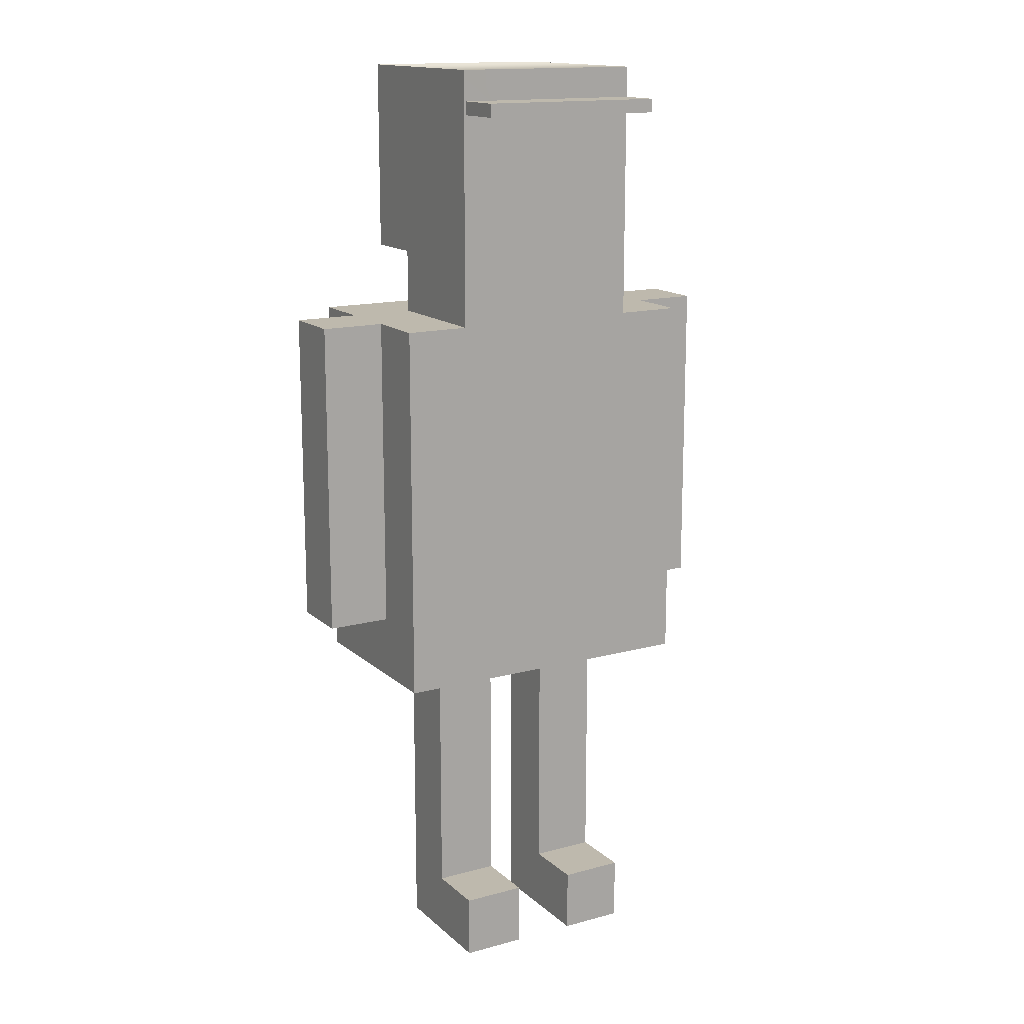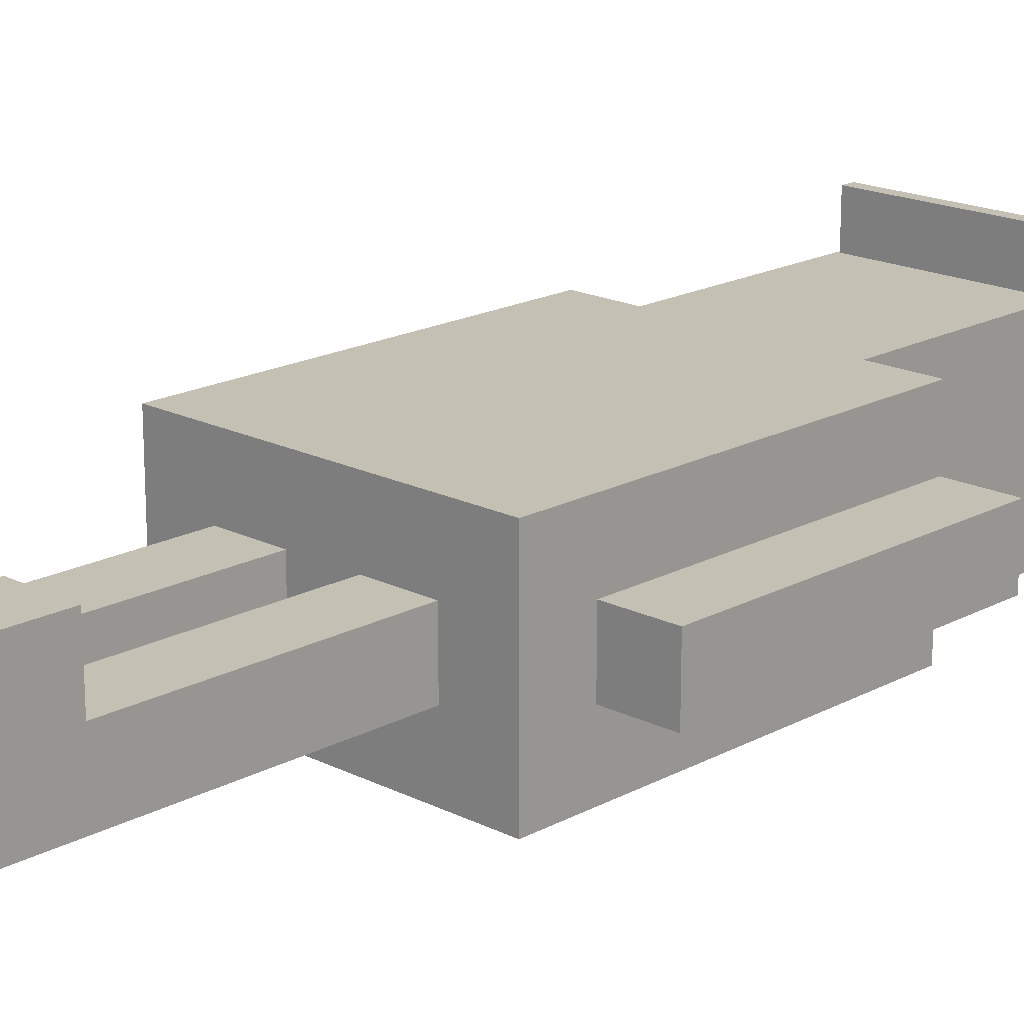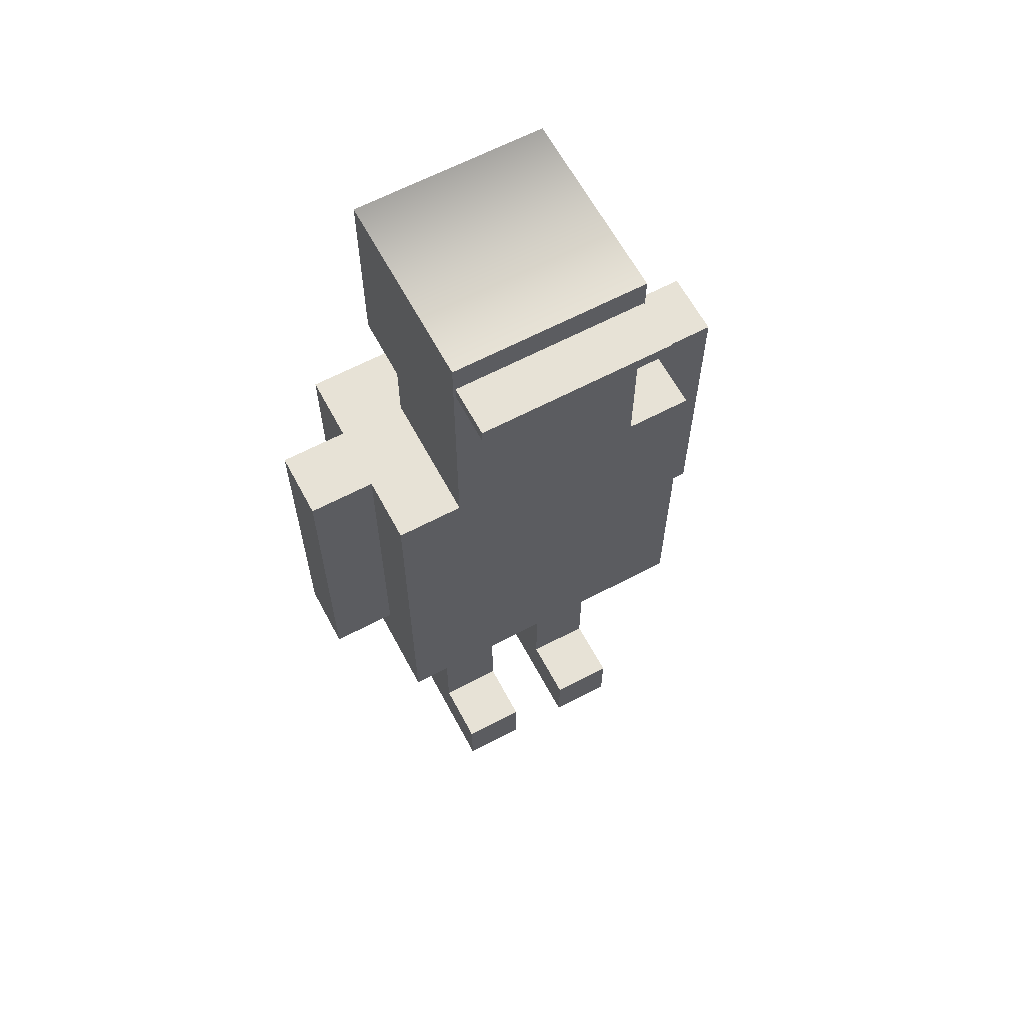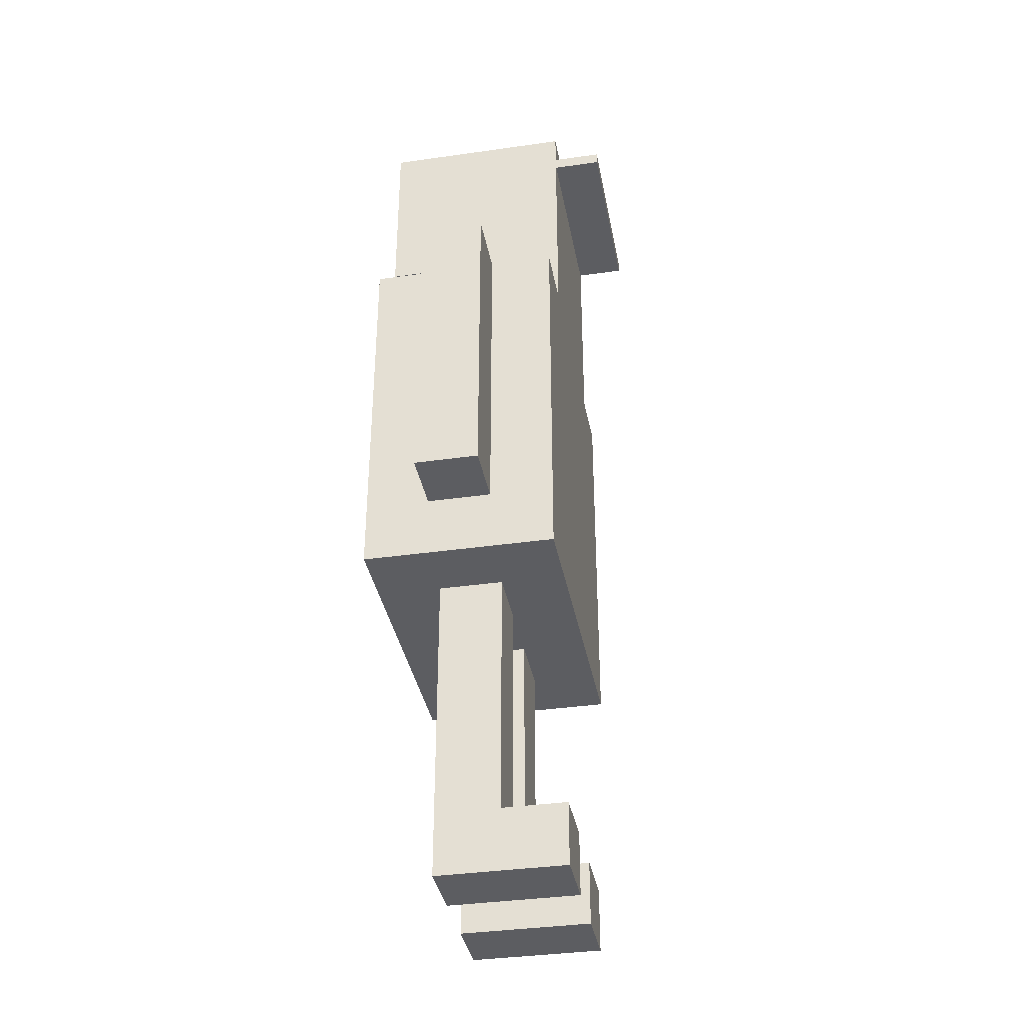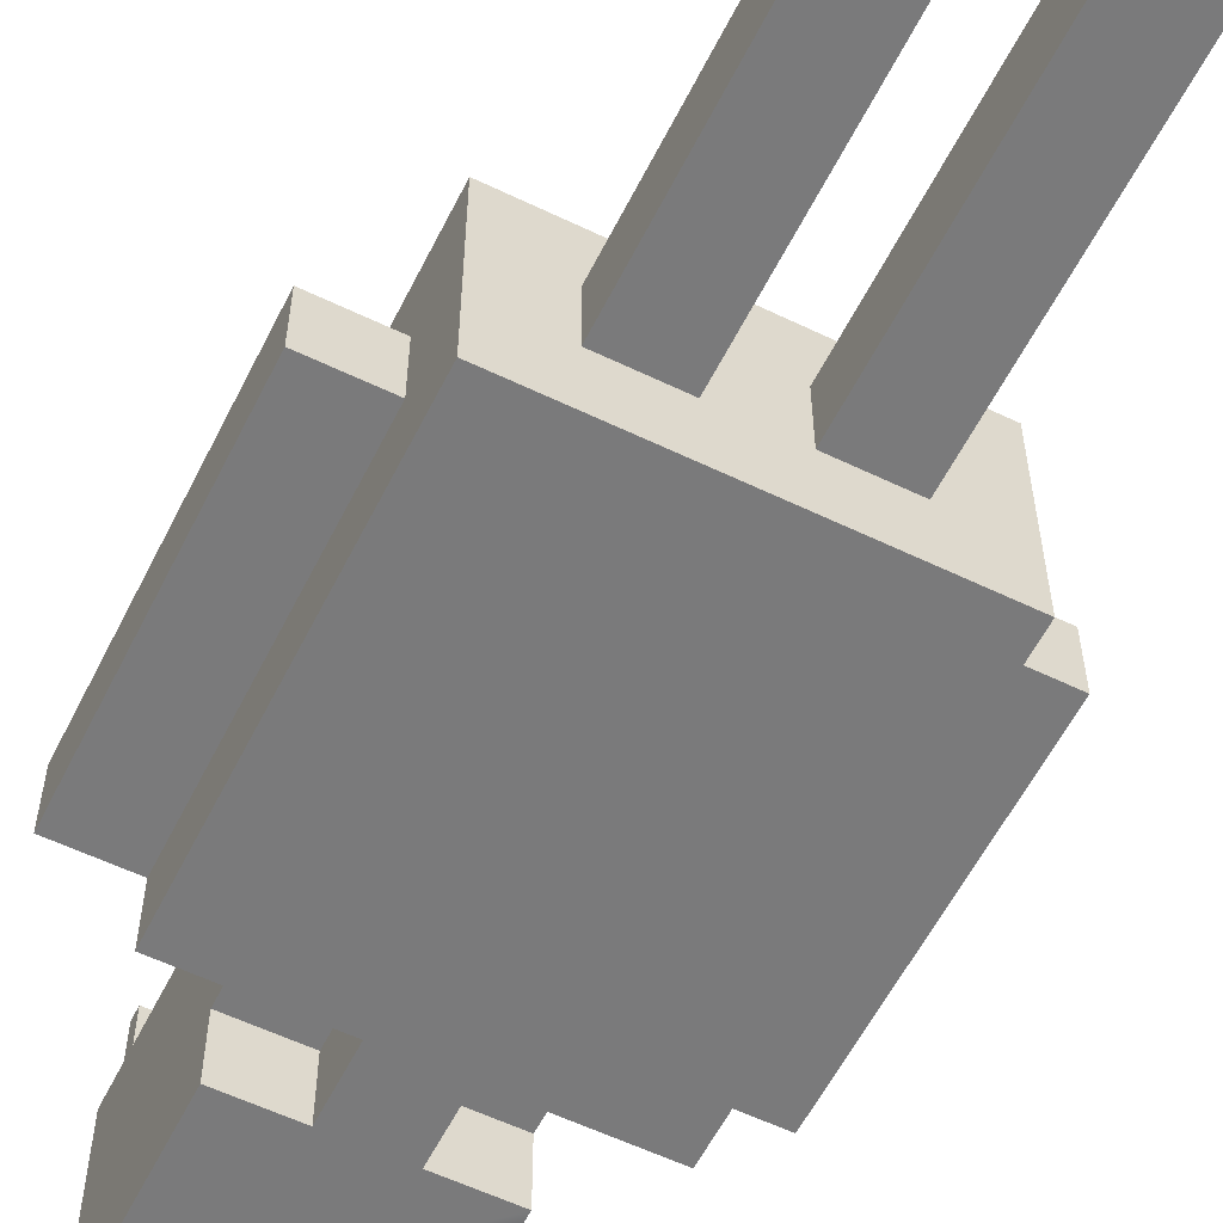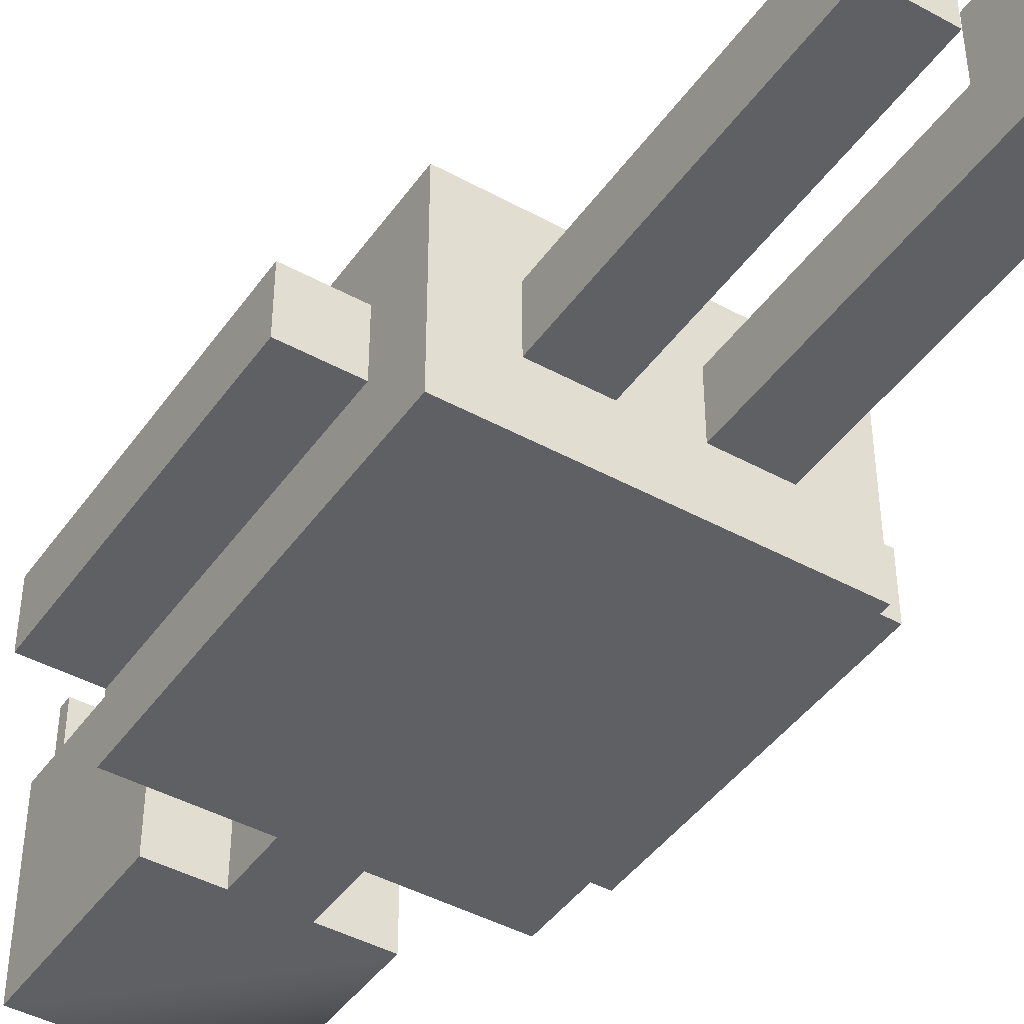
<metadata>
{"format":"obj","ext":"obj","renderer":"f3d","projection":"perspective","resolution":1024,"background":"white","views":[{"elev":15.1,"azim":-30.0,"up":"+Y"},{"elev":18.3,"azim":44.0,"up":"+Z"},{"elev":63.3,"azim":-28.1,"up":"+Y"},{"elev":-36.7,"azim":-79.5,"up":"+Y"},{"elev":-58.1,"azim":-26.5,"up":"+Z"},{"elev":-43.8,"azim":-32.8,"up":"+Z"}]}
</metadata>
<code>
o juwan
v 1.6 2.9 -2
v 1.6 2.6 -2.1
v 1.6 2.6 -2
v 1.6 2.9 -2.1
v 1.6 3.1 -2
v 1.6 3.1 -2.1
v 1.7 2.6 -2
v 1.7 2.5 -2.2
v 1.7 2.5 -1.9
v 1.7 2.6 -2.1
v 1.7 2.7 -1.9
v 1.7 2.7 -2
v 1.7 2.7 -2.1
v 1.7 2.7 -2.2
v 1.7 2.9 -2
v 1.7 2.9 -2.1
v 1.7 3.1 -1.9
v 1.7 3.1 -2
v 1.7 3.1 -2.1
v 1.7 3.1 -2.2
v 1.8 2.1 -1.9
v 1.8 2 -2.1
v 1.8 2 -1.9
v 1.8 2.1 -2
v 1.8 2.1 -2.1
v 1.8 2.3 -2
v 1.8 2.3 -2.1
v 1.8 2.5 -2
v 1.8 2.5 -2.1
v 1.8 3.2 -2
v 1.8 3.1 -2
v 1.8 3.1 -1.9
v 1.8 3.1 -2.1
v 1.8 3.2 -2.1
v 1.8 3.3 -1.9
v 1.8 3.3 -2.1
v 1.8 3.2 -2.2
v 1.8 3.5 -1.9
v 1.8 3.5 -2.2
v 1.9 3.2 -2.1
v 1.9 3.1 -2.2
v 1.9 3.1 -2.1
v 1.9 3.2 -2.2
v 2 2.1 -1.9
v 2 2 -2.1
v 2 2 -1.9
v 2 2.1 -2
v 2 2.1 -2.1
v 2 2.3 -2
v 2 2.3 -2.1
v 2 2.5 -2
v 2 2.5 -2.1
v 1.9 2 -1.9
v 1.9 2 -2.1
v 1.9 2.1 -1.9
v 1.9 2.1 -2
v 1.9 2.1 -2.1
v 1.9 2.3 -2
v 1.9 2.3 -2.1
v 1.9 2.5 -2
v 1.9 2.5 -2.1
v 2 3.1 -2.1
v 2 3.1 -2.2
v 2 3.2 -2.1
v 2 3.2 -2.2
v 2.1 2 -1.9
v 2.1 2 -2.1
v 2.1 2.1 -1.9
v 2.1 2.1 -2
v 2.1 2.1 -2.1
v 2.1 2.3 -2
v 2.1 2.3 -2.1
v 2.1 2.5 -2
v 2.1 2.5 -2.1
v 2.1 3.1 -1.9
v 2.1 3.1 -2
v 2.1 3.2 -2
v 2.1 3.1 -2.1
v 2.1 3.2 -2.1
v 2.1 3.3 -1.9
v 2.1 3.2 -2.2
v 2.1 3.3 -2.1
v 2.1 3.5 -1.9
v 2.1 3.5 -2.2
v 2.2 2.5 -1.9
v 2.2 2.5 -2.2
v 2.2 2.6 -2
v 2.2 2.6 -2.1
v 2.2 2.7 -1.9
v 2.2 2.7 -2
v 2.2 2.7 -2.1
v 2.2 2.7 -2.2
v 2.2 2.9 -2
v 2.2 2.9 -2.1
v 2.2 3.1 -1.9
v 2.2 3.1 -2
v 2.2 3.1 -2.1
v 2.2 3.1 -2.2
v 2.3 2.6 -2
v 2.3 2.6 -2.1
v 2.3 2.9 -2
v 2.3 2.9 -2.1
v 2.3 3.1 -2
v 2.3 3.1 -2.1
v 1.8 3.1 -1.9
v 1.7 3.1 -1.9
v 1.7 2.7 -1.9
v 1.9 2 -1.9
v 1.8 2.1 -1.9
v 1.8 2 -1.9
v 1.9 2.1 -1.9
v 1.9 3 -1.9
v 1.9 3.1 -1.9
v 1.8 3.3 -1.9
v 1.9 3.2 -1.9
v 1.901 3.3 -1.9
v 1.8 3.5 -1.9
v 2 3 -1.9
v 2 3.1 -1.9
v 2 3.2 -1.9
v 2 3.3 -1.9
v 2.1 2 -1.9
v 2 2.1 -1.9
v 2 2 -1.9
v 2.1 2.1 -1.9
v 2.1 3.1 -1.9
v 2.1 3.3 -1.9
v 2.1 3.5 -1.9
v 2.2 2.5 -1.9
v 1.7 2.5 -1.9
v 2.2 2.7 -1.9
v 2.2 3.1 -1.9
v 1.7 2.6 -2
v 1.6 2.9 -2
v 1.6 2.6 -2
v 1.7 2.7 -2
v 1.7 2.9 -2
v 1.6 3.1 -2
v 1.7 3.1 -2
v 1.9 2.1 -2
v 1.8 2.3 -2
v 1.8 2.1 -2
v 1.9 2.3 -2
v 1.8 2.5 -2
v 1.9 2.5 -2
v 2.1 2.1 -2
v 2 2.3 -2
v 2 2.1 -2
v 2.1 2.3 -2
v 2 2.5 -2
v 2.1 2.5 -2
v 2.3 2.6 -2
v 2.2 2.7 -2
v 2.2 2.6 -2
v 2.2 2.9 -2
v 2.3 2.9 -2
v 2.2 3.1 -2
v 2.3 3.1 -2
v 1.6 2.6 -2.1
v 1.6 2.9 -2.1
v 1.7 2.6 -2.1
v 1.7 2.7 -2.1
v 1.6 3.1 -2.1
v 1.7 2.9 -2.1
v 1.7 3.1 -2.1
v 1.8 2 -2.1
v 1.8 2.1 -2.1
v 1.9 2 -2.1
v 1.8 2.3 -2.1
v 1.9 2.1 -2.1
v 1.8 2.5 -2.1
v 1.9 2.3 -2.1
v 1.9 2.5 -2.1
v 1.8 3.1 -2.1
v 1.8 3.2 -2.1
v 1.9 3.1 -2.1
v 1.9 3.2 -2.1
v 2 2 -2.1
v 2 2.1 -2.1
v 2.1 2 -2.1
v 2 2.3 -2.1
v 2.1 2.1 -2.1
v 2 2.5 -2.1
v 2.1 2.3 -2.1
v 2.1 2.5 -2.1
v 2 3.1 -2.1
v 2 3.2 -2.1
v 2.1 3.1 -2.1
v 2.1 3.2 -2.1
v 2.2 2.6 -2.1
v 2.2 2.7 -2.1
v 2.3 2.6 -2.1
v 2.2 2.9 -2.1
v 2.2 3.1 -2.1
v 2.3 2.9 -2.1
v 2.3 3.1 -2.1
v 1.7 2.7 -2.2
v 1.7 3.1 -2.2
v 1.9 3.1 -2.2
v 1.8 3.2 -2.2
v 1.8 3.5 -2.2
v 1.9 3.2 -2.2
v 2 3.1 -2.2
v 2 3.2 -2.2
v 2.1 3.2 -2.2
v 2.1 3.5 -2.2
v 1.7 2.5 -2.2
v 2.2 2.5 -2.2
v 2.2 2.7 -2.2
v 2.2 3.1 -2.2
v 1.8 2 -2.1
v 1.9 2 -1.9
v 1.8 2 -1.9
v 1.9 2 -2.1
v 2 2 -2.1
v 2.1 2 -1.9
v 2 2 -1.9
v 2.1 2 -2.1
v 1.8 2.5 -2
v 2.2 2.5 -1.9
v 1.7 2.5 -1.9
v 1.9 2.5 -2
v 2 2.5 -2
v 2.1 2.5 -2
v 1.8 2.5 -2.1
v 1.9 2.5 -2.1
v 2 2.5 -2.1
v 2.1 2.5 -2.1
v 1.7 2.5 -2.2
v 2.2 2.5 -2.2
v 1.6 2.6 -2.1
v 1.7 2.6 -2
v 1.6 2.6 -2
v 1.7 2.6 -2.1
v 2.2 2.6 -2.1
v 2.3 2.6 -2
v 2.2 2.6 -2
v 2.3 2.6 -2.1
v 1.8 3.2 -2.2
v 1.9 3.2 -2.1
v 1.8 3.2 -2.1
v 1.9 3.2 -2.2
v 2 3.2 -2.2
v 2.1 3.2 -2.1
v 2 3.2 -2.1
v 2.1 3.2 -2.2
v 1.8 2.1 -1.9
v 1.9 2.1 -1.9
v 1.8 2.1 -2
v 1.9 2.1 -2
v 2 2.1 -1.9
v 2.1 2.1 -1.9
v 2 2.1 -2
v 2.1 2.1 -2
v 1.7 3.1 -1.9
v 1.8 3.1 -1.9
v 1.7 3.1 -2
v 1.8 3.1 -2
v 2.1 3.1 -1.9
v 2.2 3.1 -1.9
v 2.1 3.1 -2
v 2.2 3.1 -2
v 1.6 3.1 -2.1
v 1.6 3.1 -2
v 1.7 3.1 -2.1
v 1.8 3.1 -2.1
v 2.3 3.1 -2
v 2.1 3.1 -2.1
v 2.2 3.1 -2.1
v 2.3 3.1 -2.1
v 1.9 3.1 -2.1
v 1.7 3.1 -2.2
v 1.9 3.1 -2.2
v 2 3.1 -2.2
v 2 3.1 -2.1
v 2.2 3.1 -2.2
v 1.8 3.5 -1.9
v 2.1 3.5 -1.9
v 1.8 3.5 -2.2
v 2.1 3.5 -2.2
v 1.8 3.5 -2.2
v 2.1 3.5 -2.2
v 1.8 3.5 -2.2
v 2.1 3.5 -2.2
v 1.8 3.3 -1.9
v 1.8 3.5 -1.9
v 1.804 3.432 -1.901
v 1.804 3.432 -1.823
v 1.804 3.453 -1.901
v 1.804 3.453 -1.823
v 2.098 3.432 -1.901
v 2.098 3.432 -1.823
v 2.098 3.453 -1.901
v 2.098 3.453 -1.823
f 287 288 290 289
f 289 290 294 293
f 293 294 292 291
f 291 292 288 287
f 289 293 291 287
f 294 290 288 292
f 1 2 3
f 4 2 1
f 5 4 1
f 6 4 5
f 7 8 9
f 10 8 7
f 11 7 9
f 12 7 11
f 13 8 10
f 14 8 13
f 15 12 11
f 16 14 13
f 17 15 11
f 18 15 17
f 19 14 16
f 20 14 19
f 21 22 23
f 24 22 21
f 25 22 24
f 26 25 24
f 27 25 26
f 28 27 26
f 29 27 28
f 30 31 32
f 30 33 31
f 34 33 30
f 35 34 30
f 35 30 32
f 36 37 34
f 36 34 35
f 38 36 35
f 39 37 36
f 39 36 38
f 40 41 42
f 43 41 40
f 44 45 46
f 47 45 44
f 48 45 47
f 49 48 47
f 50 48 49
f 51 50 49
f 52 50 51
f 53 54 55
f 55 54 56
f 56 54 57
f 56 57 58
f 58 57 59
f 58 59 60
f 60 59 61
f 62 63 64
f 64 63 65
f 66 67 68
f 68 67 69
f 69 67 70
f 69 70 71
f 71 70 72
f 71 72 73
f 73 72 74
f 75 76 77
f 76 78 77
f 77 78 79
f 77 79 80
f 75 77 80
f 79 81 82
f 80 79 82
f 80 82 83
f 82 81 84
f 83 82 84
f 85 86 87
f 87 86 88
f 85 87 89
f 89 87 90
f 88 86 91
f 91 86 92
f 89 90 93
f 91 92 94
f 89 93 95
f 95 93 96
f 94 92 97
f 97 92 98
f 99 100 101
f 101 100 102
f 101 102 103
f 103 102 104
f 105 106 107
f 108 109 110
f 111 109 108
f 112 105 107
f 113 114 105
f 113 105 112
f 115 114 113
f 116 117 114
f 116 114 115
f 118 112 107
f 118 113 112
f 119 115 113
f 119 113 118
f 120 116 115
f 120 115 119
f 121 117 116
f 121 116 120
f 122 123 124
f 125 123 122
f 126 120 119
f 126 119 118
f 126 121 120
f 127 117 121
f 127 121 126
f 128 117 127
f 129 107 130
f 131 118 107
f 131 107 129
f 131 126 118
f 132 126 131
f 133 134 135
f 136 134 133
f 137 138 134
f 137 134 136
f 139 138 137
f 140 141 142
f 143 144 141
f 143 141 140
f 145 144 143
f 146 147 148
f 149 150 147
f 149 147 146
f 151 150 149
f 152 153 154
f 152 155 153
f 156 157 155
f 156 155 152
f 158 157 156
f 159 160 161
f 161 160 162
f 160 163 164
f 162 160 164
f 164 163 165
f 166 167 168
f 167 169 170
f 168 167 170
f 169 171 172
f 170 169 172
f 172 171 173
f 174 175 176
f 176 175 177
f 178 179 180
f 179 181 182
f 180 179 182
f 181 183 184
f 182 181 184
f 184 183 185
f 186 187 188
f 188 187 189
f 190 191 192
f 191 193 192
f 193 194 195
f 192 193 195
f 195 194 196
f 197 198 199
f 200 201 202
f 197 199 203
f 199 202 203
f 202 201 204
f 203 202 204
f 204 201 205
f 205 201 206
f 207 197 208
f 197 203 209
f 208 197 209
f 209 203 210
f 211 212 213
f 214 212 211
f 215 216 217
f 218 216 215
f 219 220 221
f 222 220 219
f 223 220 222
f 224 220 223
f 225 219 221
f 226 223 222
f 227 223 226
f 228 220 224
f 229 227 226
f 229 228 227
f 229 225 221
f 229 226 225
f 230 220 228
f 230 228 229
f 231 232 233
f 234 232 231
f 235 236 237
f 238 236 235
f 239 240 241
f 242 240 239
f 243 244 245
f 246 244 243
f 247 248 249
f 249 248 250
f 251 252 253
f 253 252 254
f 255 256 257
f 257 256 258
f 259 260 261
f 261 260 262
f 257 258 263
f 264 257 263
f 263 258 265
f 265 258 266
f 262 267 268
f 261 262 268
f 268 267 269
f 269 267 270
f 266 271 272
f 265 266 272
f 272 271 273
f 268 269 274
f 275 268 274
f 274 269 276
f 277 278 279
f 279 278 280
f 206 201 281 282
f 279 280 284 283
f 114 117 286 285

</code>
